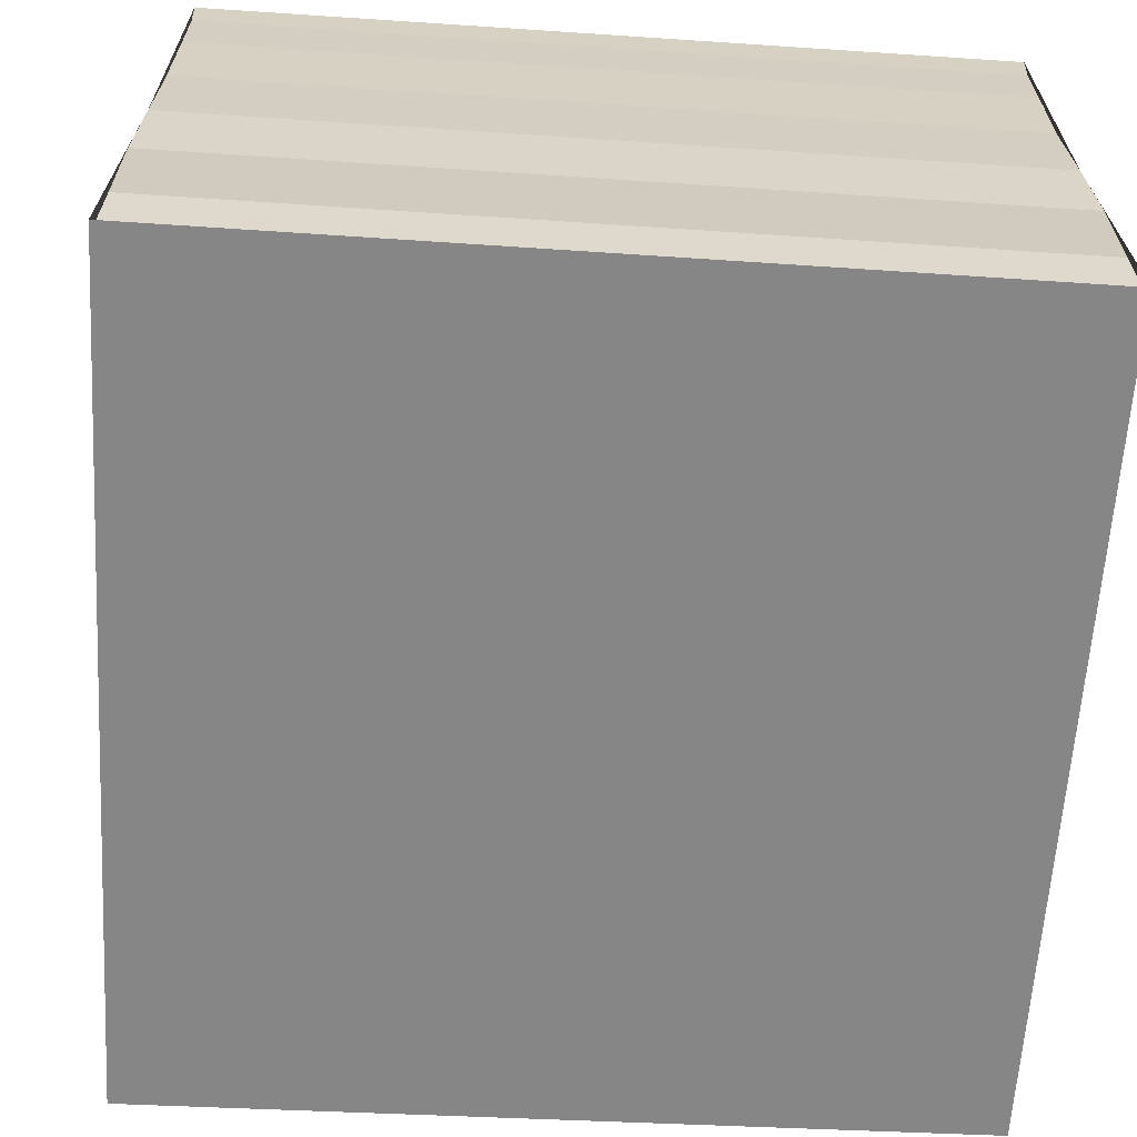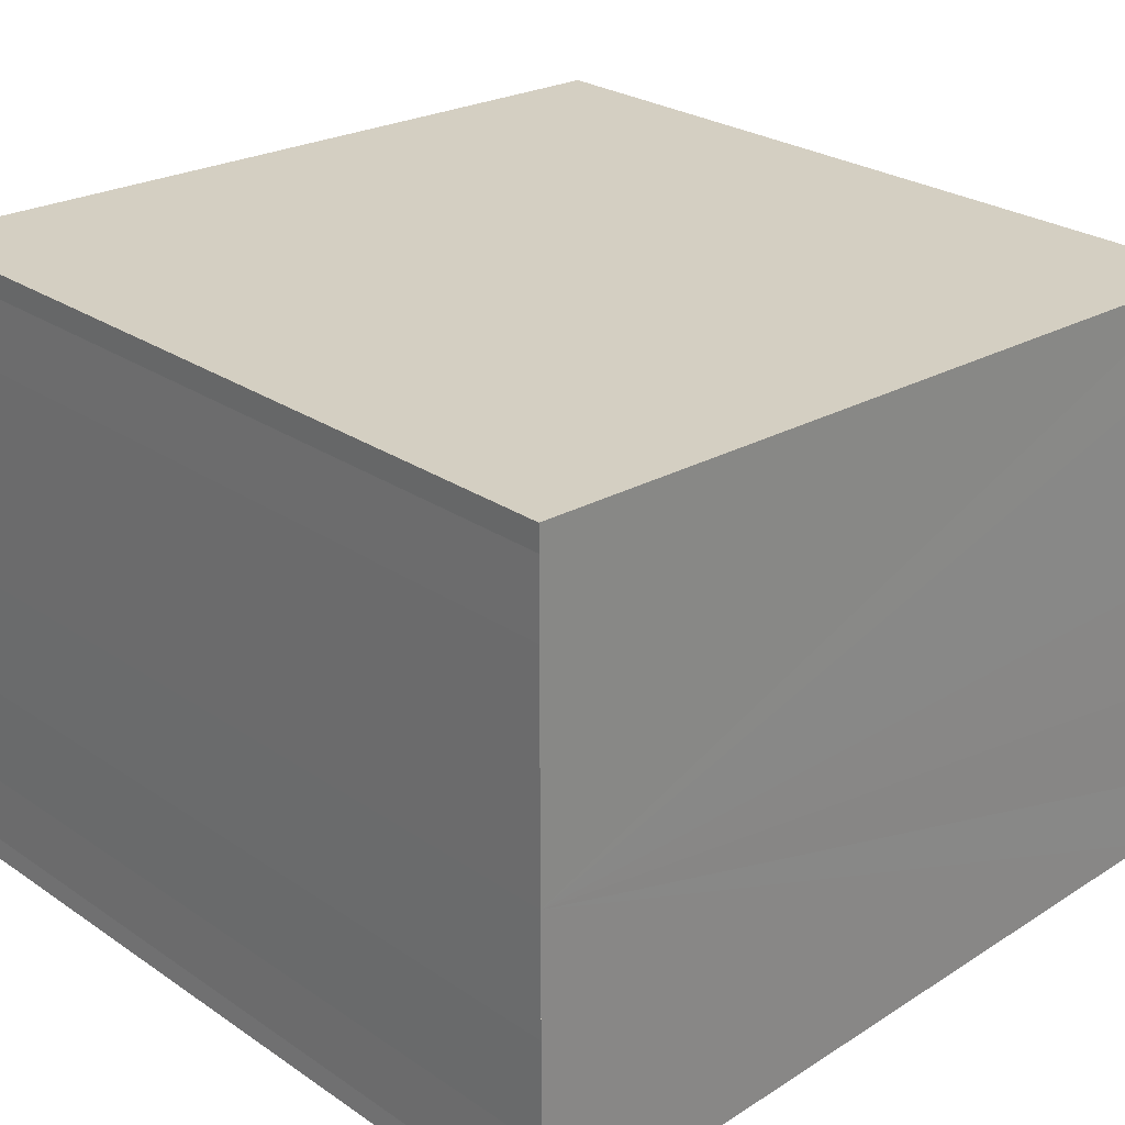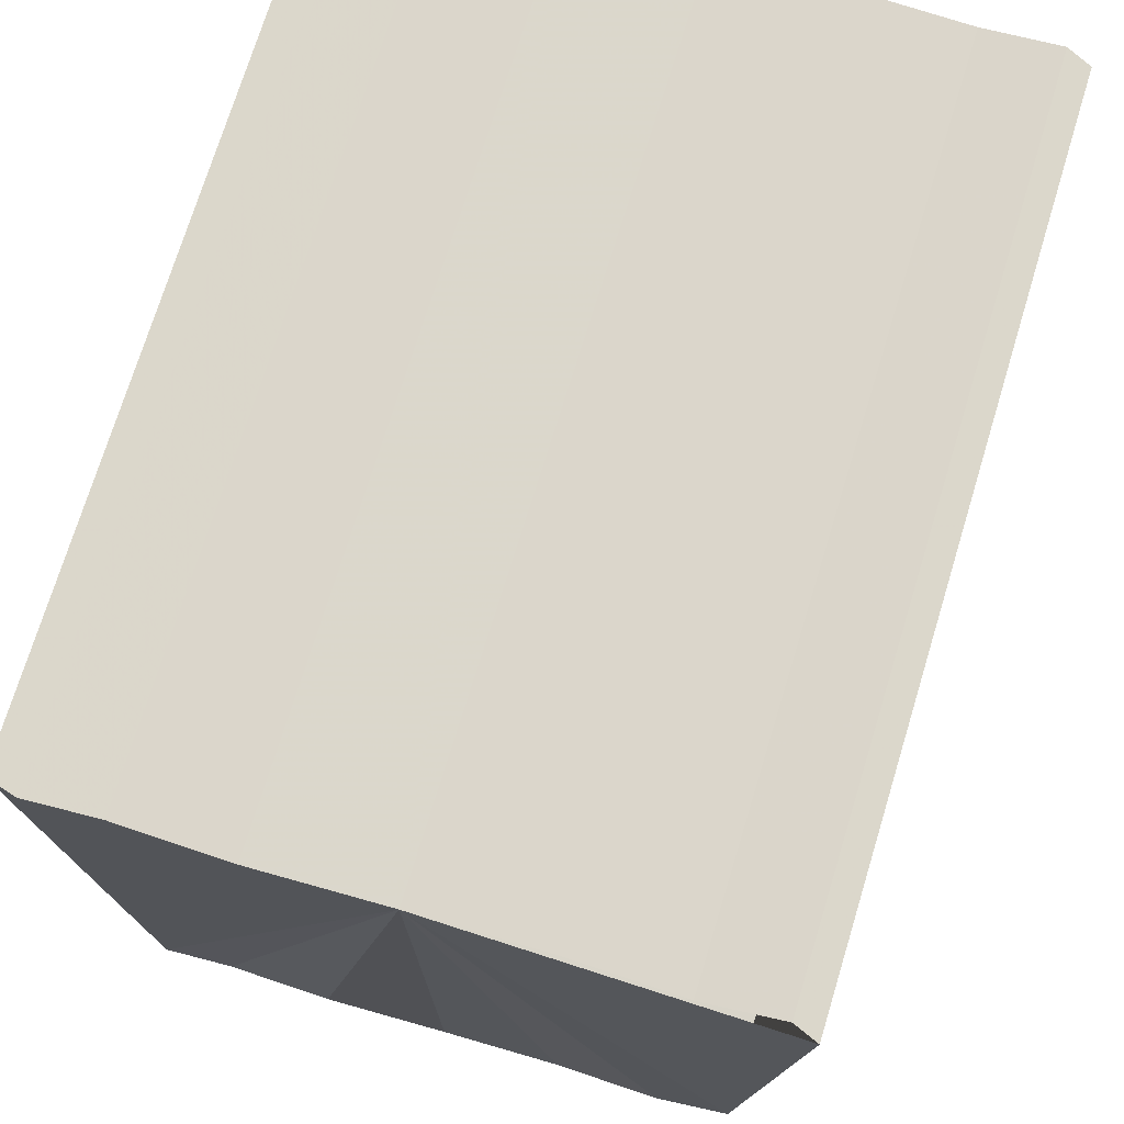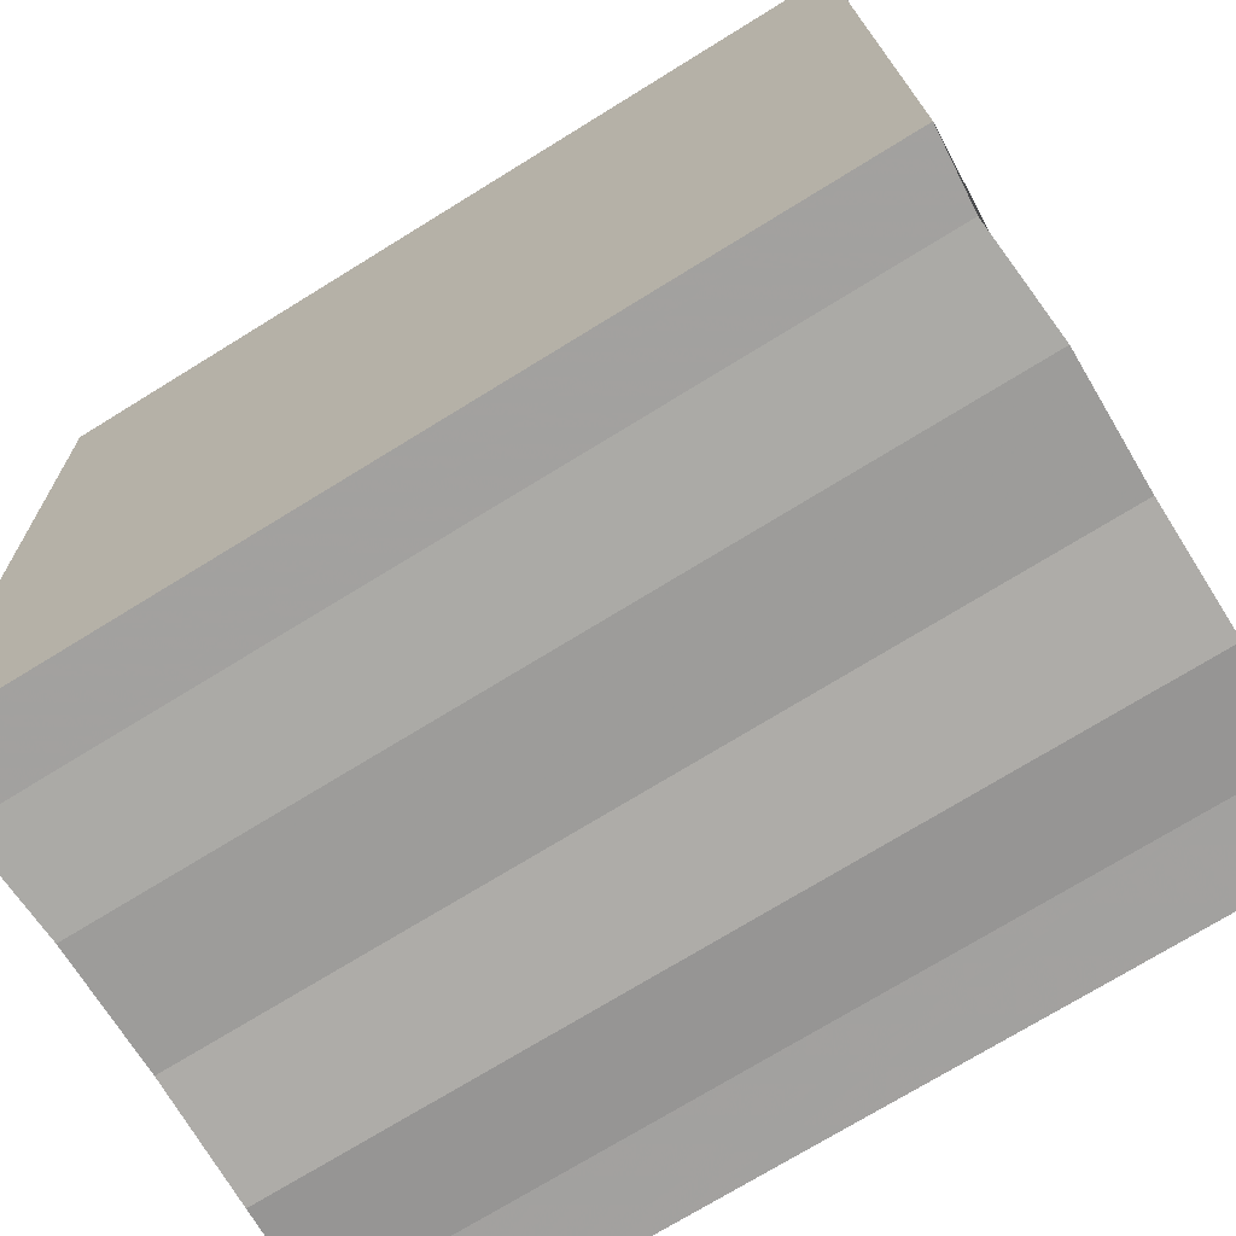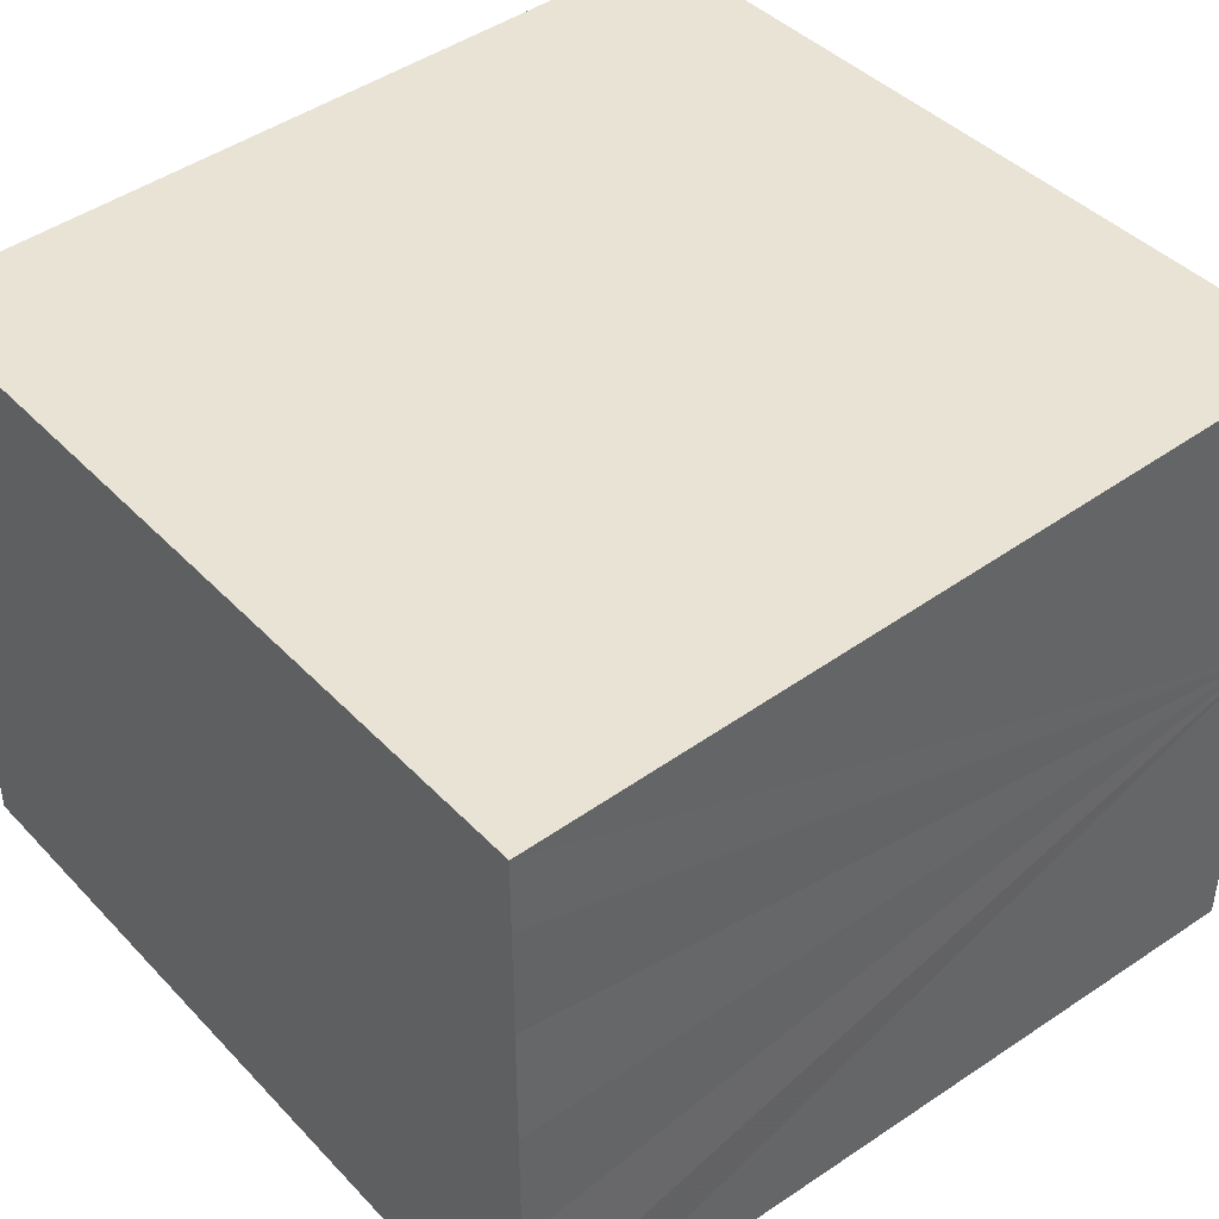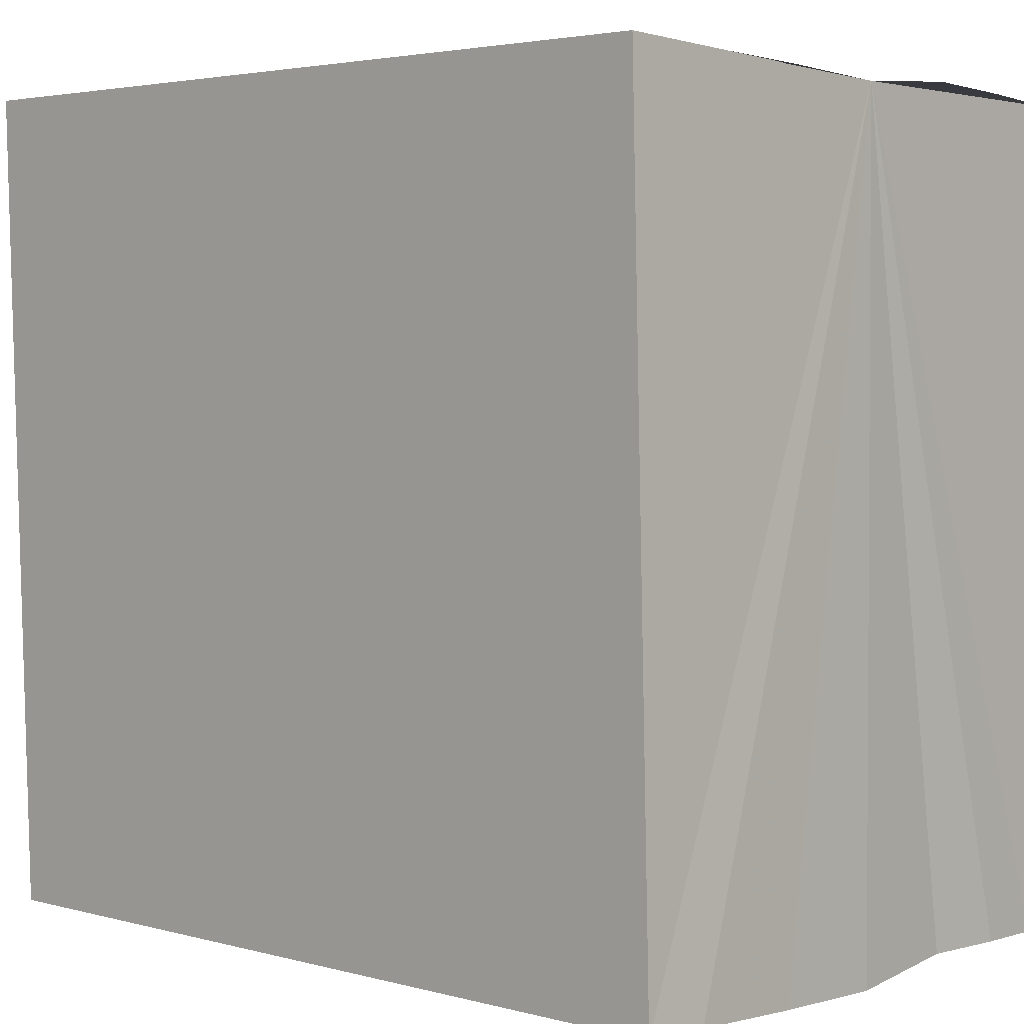
<metadata>
{"format":"obj","ext":"obj","renderer":"f3d","projection":"perspective","resolution":1024,"background":"white","views":[{"elev":-64.1,"azim":176.7,"up":"+Z"},{"elev":26.7,"azim":-133.4,"up":"+Z"},{"elev":73.9,"azim":-73.0,"up":"+Y"},{"elev":-72.9,"azim":-148.2,"up":"+Y"},{"elev":42.3,"azim":50.5,"up":"+Z"},{"elev":2.2,"azim":-138.3,"up":"+Y"}]}
</metadata>
<code>
o 1200
v 2227 1873 14.57
v 2227 1873 14.57
v 2227 1873 14.57
v 2227 1873 14.57
v 2227 1873 14.57
v 2227 1873 14.58
v 2227 1873 14.57
v 2227 1873 14.57
v 2227 1873 14.57
v 2227 1873 14.57
v 2227 1873 14.57
v 2227 1873 14.57
v 2227 1873 14.57
v 2227 1873 14.57
v 2227 1873 14.57
v 2227 1873 14.57
v 2227 1873 14.57
v 2227 1873 14.57
v 2227 1873 14.57
v 2227 1873 14.57
v 2227 1873 14.57
v 2227 1873 14.57
v 2227 1873 14.57
v 2227 1873 14.58
v 2227 1873 14.58
v 2227 1873 14.57
v 2227 1873 14.57
v 2227 1873 14.58
v 2227 1873 14.58
v 2227 1873 14.58
v 2227 1873 14.58
v 2227 1873 14.58
v 2227 1873 14.57
v 2227 1873 14.57
v 2227 1873 14.57
v 2227 1873 14.57
v 2227 1873 14.57
v 2227 1873 14.57
v 2227 1873 14.57
v 2227 1873 14.57
v 2227 1873 14.57
v 2227 1873 14.57
v 2227 1873 14.57
v 2227 1873 14.57
v 2227 1873 14.57
v 2227 1873 14.57
v 2227 1873 14.57
v 2227 1873 14.57
v 2227 1873 14.57
v 2227 1873 14.57
v 2227 1873 14.57
v 2227 1873 14.57
v 2227 1873 14.57
v 2227 1873 14.57
v 2227 1873 14.57
v 2227 1873 14.57
v 2227 1873 14.57
v 2227 1873 14.58
v 2227 1873 14.58
v 2227 1873 14.57
v 2227 1873 14.57
v 2227 1873 14.57
v 2227 1873 14.57
v 2227 1873 14.58
v 2227 1873 14.58
v 2227 1873 14.58
v 2227 1873 14.58
v 2227 1873 14.58
f 1 2 3
f 2 4 5
f 4 6 7
f 8 1 9
f 10 8 11
f 12 10 13
f 13 14 15
f 15 16 17
f 17 18 19
f 19 20 21
f 21 22 23
f 23 24 25
f 26 24 27
f 26 28 24
f 29 28 30
f 31 32 29
f 26 27 33
f 26 33 34
f 26 34 35
f 26 35 36
f 26 36 37
f 26 37 38
f 39 37 40
f 41 42 39
f 43 38 44
f 45 46 43
f 47 45 43
f 48 45 47
f 49 48 47
f 50 48 49
f 51 50 49
f 26 50 51
f 51 44 52
f 51 52 53
f 51 53 54
f 51 54 55
f 51 55 56
f 51 56 57
f 51 57 58
f 51 58 59
f 60 26 51
f 61 26 60
f 62 61 60
f 63 61 62
f 64 63 62
f 65 63 64
f 66 65 64
f 67 65 68

</code>
